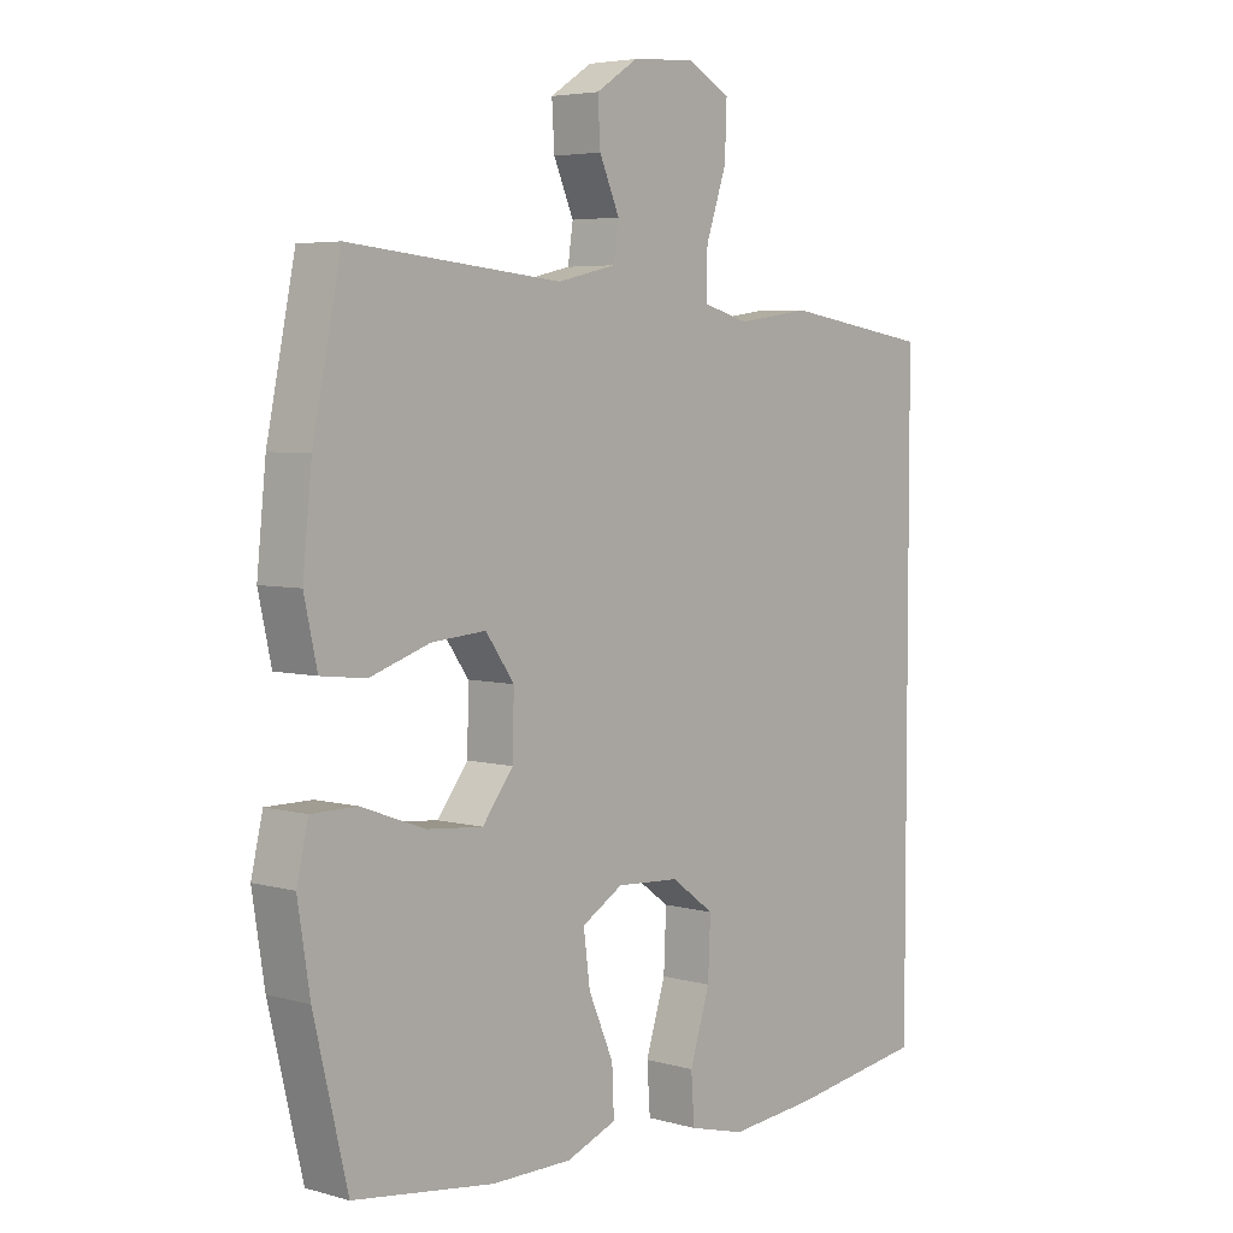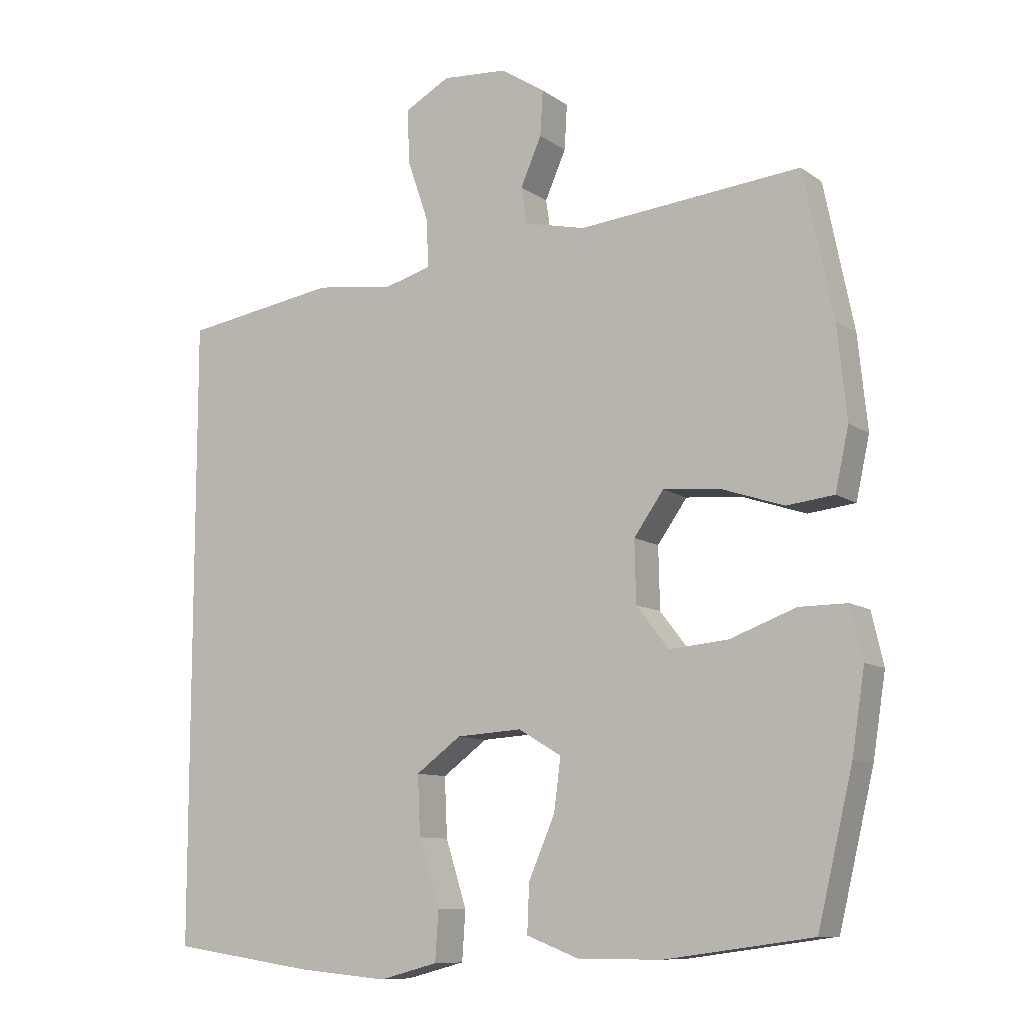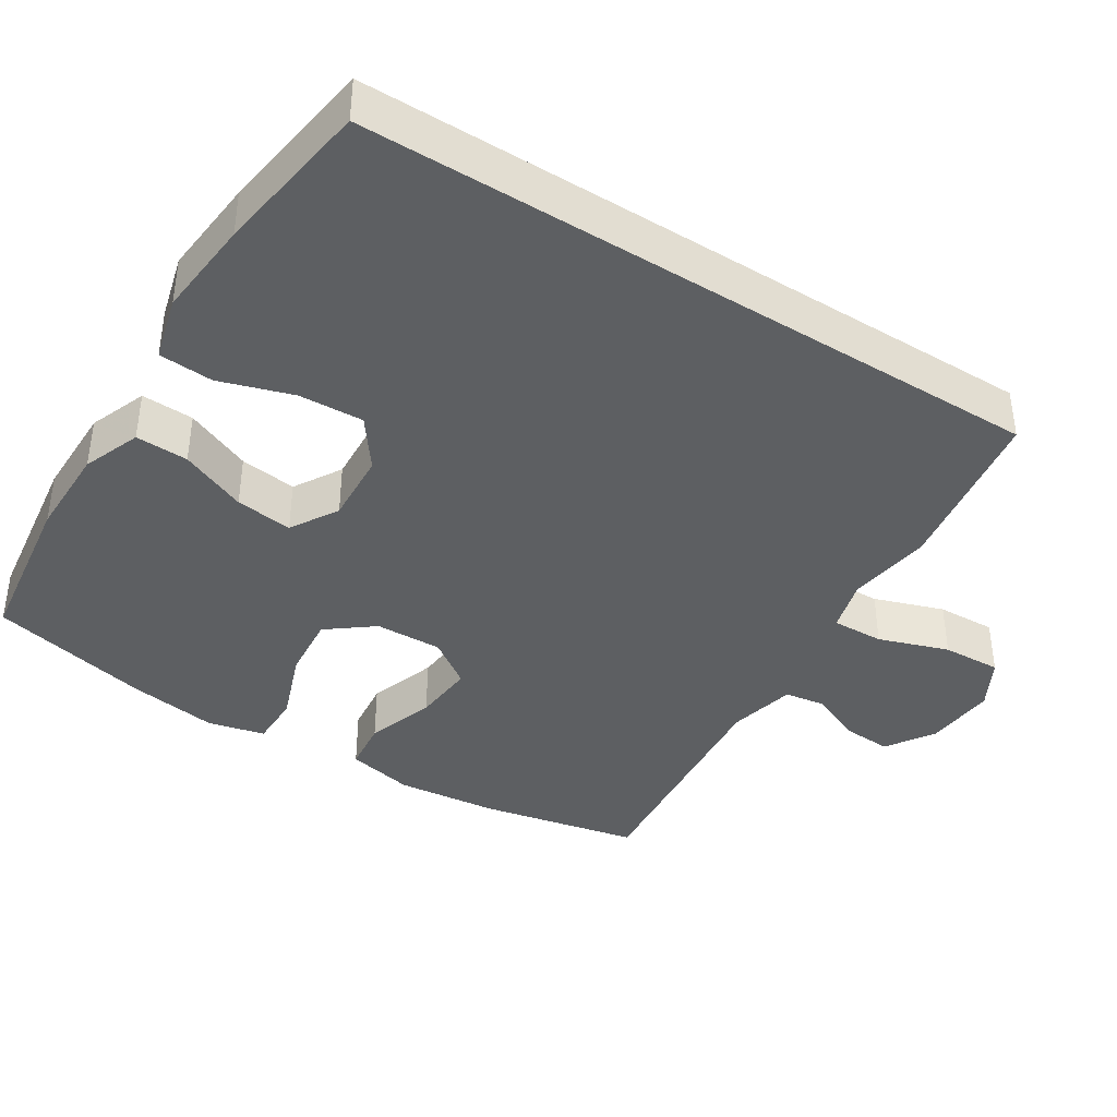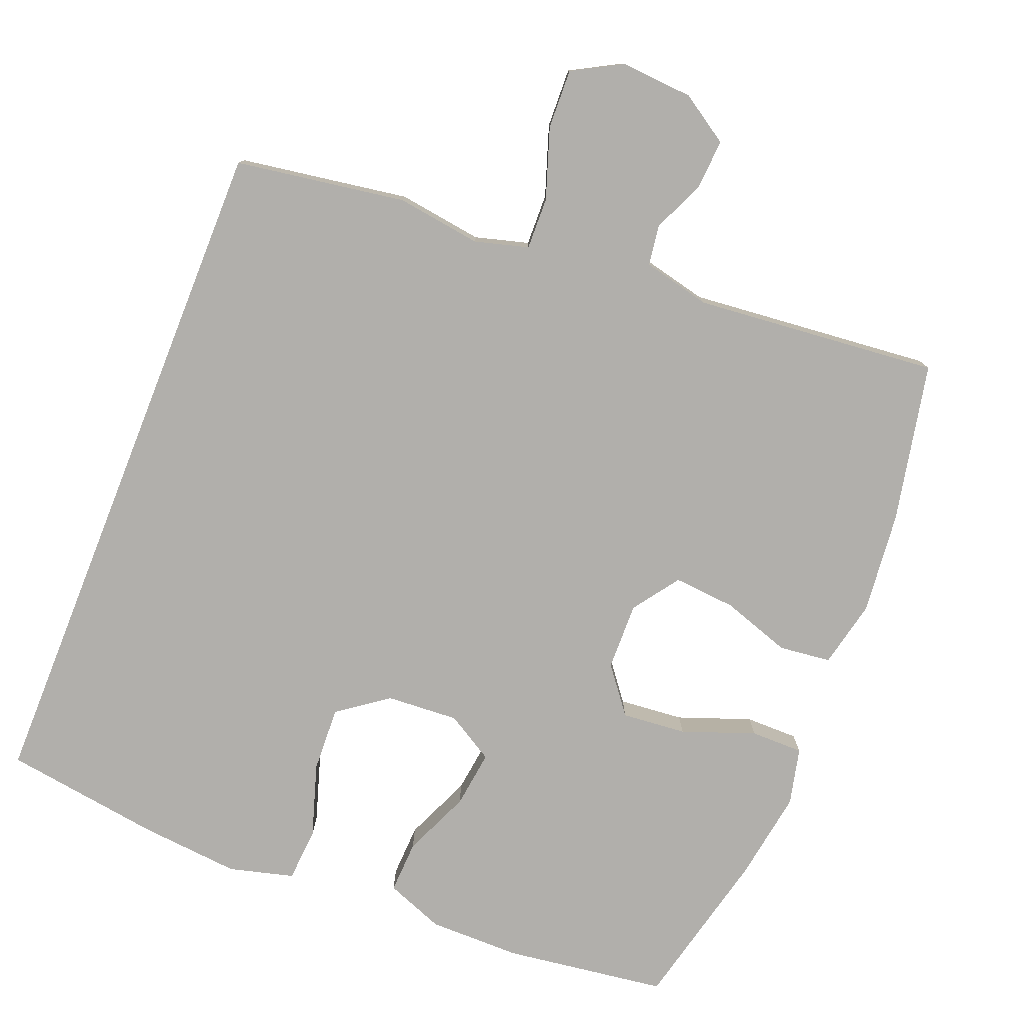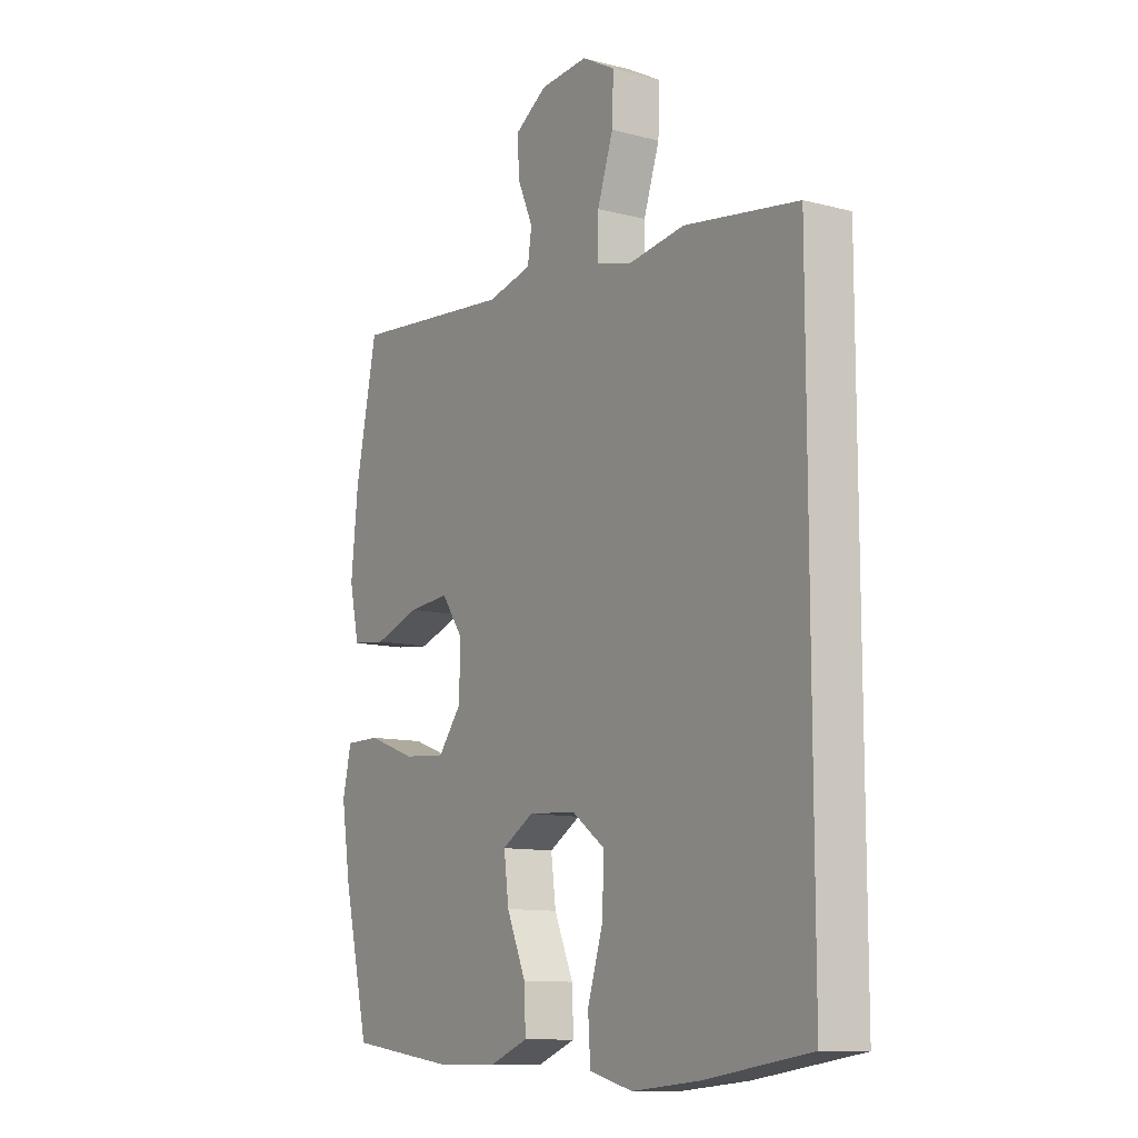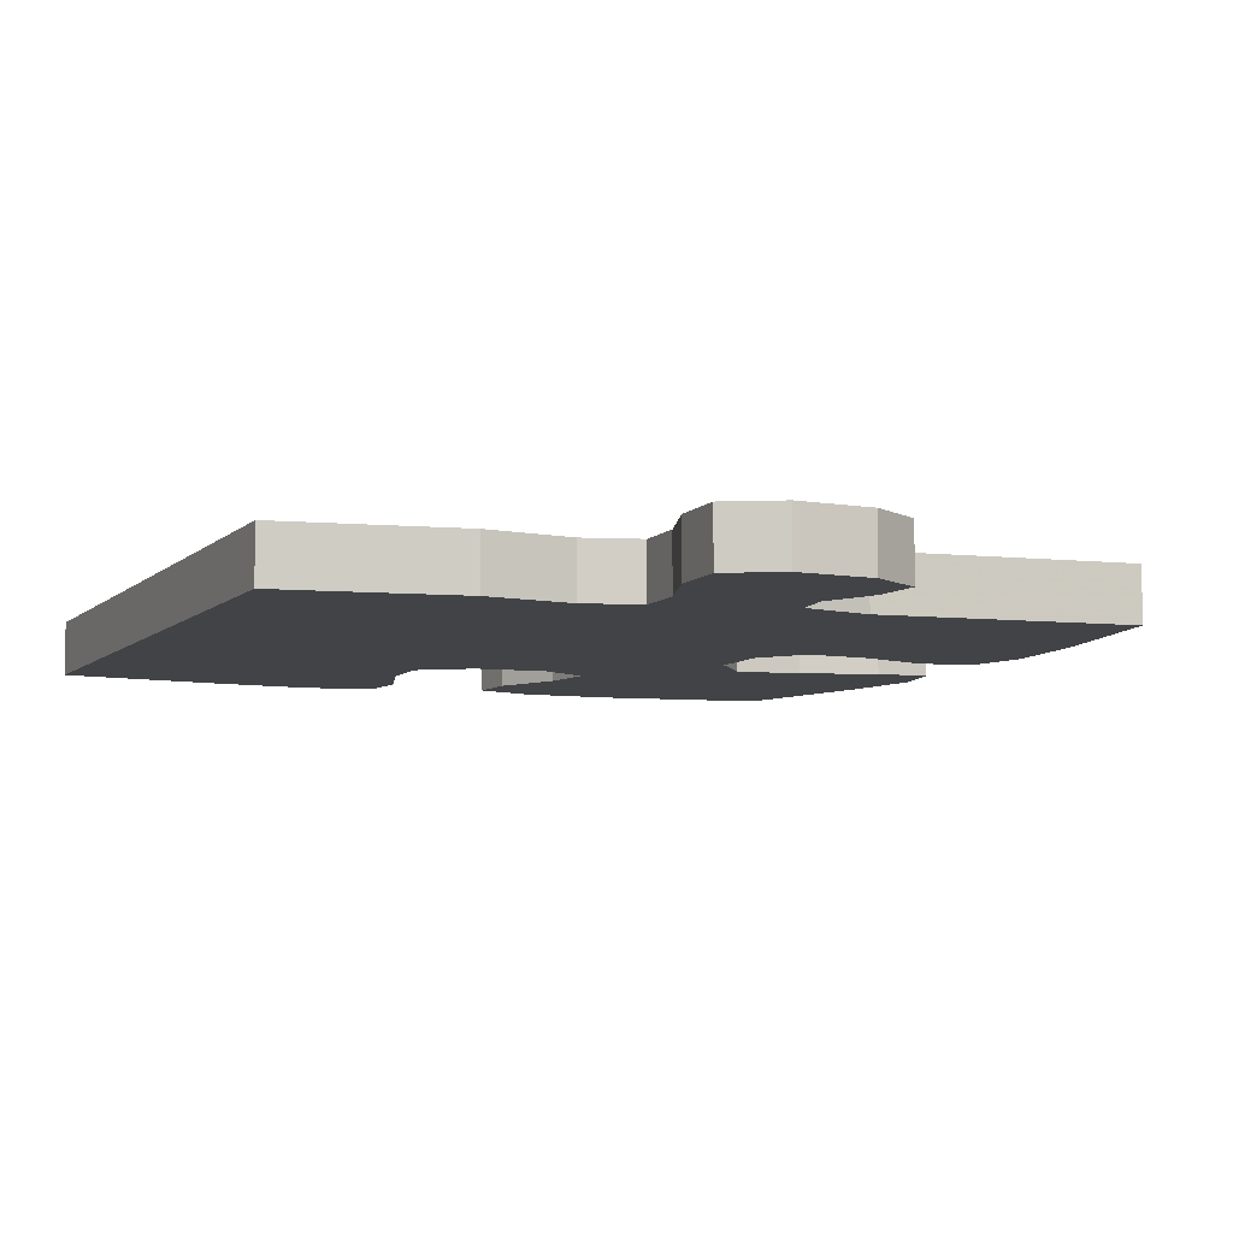
<metadata>
{"format":"obj","ext":"obj","renderer":"f3d","projection":"perspective","resolution":1024,"background":"white","views":[{"elev":4.8,"azim":131.3,"up":"+Z"},{"elev":-9.9,"azim":30.7,"up":"+Z"},{"elev":-39.7,"azim":-122.3,"up":"+Y"},{"elev":-78.2,"azim":-21.7,"up":"+Y"},{"elev":-11.1,"azim":-122.6,"up":"+Z"},{"elev":-7.1,"azim":-23.1,"up":"+Y"}]}
</metadata>
<code>
v -0.5 0.07 0.409
v -0.271 0.07 0.445
v -0.157 0.07 0.429
v -0.085 0.07 0.449
v -0.087 0.07 0.519
v -0.119 0.07 0.613
v -0.122 0.07 0.693
v -0.055 0.07 0.73
v 0.042 0.07 0.723
v 0.107 0.07 0.681
v 0.103 0.07 0.614
v 0.072 0.07 0.543
v 0.08 0.07 0.489
v 0.171 0.07 0.468
v 0.5 0.07 0.5
v 0.544 0.07 0.285
v 0.558 0.07 0.148
v 0.538 0.07 0.057
v 0.468 0.07 0.049
v 0.375 0.07 0.08
v 0.291 0.07 0.087
v 0.247 0.07 0.025
v 0.249 0.07 -0.066
v 0.297 0.07 -0.128
v 0.384 0.07 -0.12
v 0.482 0.07 -0.084
v 0.553 0.07 -0.084
v 0.571 0.07 -0.161
v 0.552 0.07 -0.282
v 0.5 0.07 -0.5
v 0.282 0.07 -0.53
v 0.158 0.07 -0.53
v 0.08 0.07 -0.5
v 0.083 0.07 -0.429
v 0.122 0.07 -0.339
v 0.132 0.07 -0.262
v 0.068 0.07 -0.224
v -0.029 0.07 -0.23
v -0.096 0.07 -0.279
v -0.092 0.07 -0.367
v -0.061 0.07 -0.465
v -0.066 0.07 -0.538
v -0.153 0.07 -0.561
v -0.286 0.07 -0.549
v -0.5 0.07 -0.518
v -0.5 0 0.409
v -0.271 0 0.445
v -0.157 0 0.429
v -0.085 0 0.449
v -0.087 0 0.519
v -0.119 0 0.613
v -0.122 0 0.693
v -0.055 0 0.73
v 0.042 0 0.723
v 0.107 0 0.681
v 0.103 0 0.614
v 0.072 0 0.543
v 0.08 0 0.489
v 0.171 0 0.468
v 0.5 0 0.5
v 0.544 0 0.285
v 0.558 0 0.148
v 0.538 0 0.057
v 0.468 0 0.049
v 0.375 0 0.08
v 0.291 0 0.087
v 0.247 0 0.025
v 0.249 0 -0.066
v 0.297 0 -0.128
v 0.384 0 -0.12
v 0.482 0 -0.084
v 0.553 0 -0.084
v 0.571 0 -0.161
v 0.552 0 -0.282
v 0.5 0 -0.5
v 0.282 0 -0.53
v 0.158 0 -0.53
v 0.08 0 -0.5
v 0.083 0 -0.429
v 0.122 0 -0.339
v 0.132 0 -0.262
v 0.068 0 -0.224
v -0.029 0 -0.23
v -0.096 0 -0.279
v -0.092 0 -0.367
v -0.061 0 -0.465
v -0.066 0 -0.538
v -0.153 0 -0.561
v -0.286 0 -0.549
v -0.5 0 -0.518
f 40 41 42 43
f 39 40 43 44
f 32 33 34 35
f 32 35 36
f 31 32 36
f 30 31 36
f 29 30 36
f 28 29 36 37
f 25 26 27 28
f 24 25 28 37
f 17 18 19 20
f 17 20 21
f 14 15 16 17
f 13 14 17 21
f 9 10 11 12
f 9 12 13
f 8 9 13
f 5 6 7 8
f 4 5 8 13
f 3 4 13 21
f 39 44 45 1
f 23 24 37 38
f 22 23 38
f 21 22 38 39
f 3 21 39
f 1 2 3 39
f 88 87 86 85
f 89 88 85 84
f 80 79 78 77
f 81 80 77
f 81 77 76
f 81 76 75
f 81 75 74
f 82 81 74 73
f 73 72 71 70
f 82 73 70 69
f 65 64 63 62
f 66 65 62
f 62 61 60 59
f 66 62 59 58
f 57 56 55 54
f 58 57 54
f 58 54 53
f 53 52 51 50
f 58 53 50 49
f 66 58 49 48
f 46 90 89 84
f 83 82 69 68
f 83 68 67
f 84 83 67 66
f 84 66 48
f 84 48 47 46
f 1 46 47 2
f 2 47 48 3
f 3 48 49 4
f 4 49 50 5
f 5 50 51 6
f 6 51 52 7
f 7 52 53 8
f 8 53 54 9
f 9 54 55 10
f 10 55 56 11
f 11 56 57 12
f 12 57 58 13
f 13 58 59 14
f 14 59 60 15
f 15 60 61 16
f 16 61 62 17
f 17 62 63 18
f 18 63 64 19
f 19 64 65 20
f 20 65 66 21
f 21 66 67 22
f 22 67 68 23
f 23 68 69 24
f 24 69 70 25
f 25 70 71 26
f 26 71 72 27
f 27 72 73 28
f 28 73 74 29
f 29 74 75 30
f 30 75 76 31
f 31 76 77 32
f 32 77 78 33
f 33 78 79 34
f 34 79 80 35
f 35 80 81 36
f 36 81 82 37
f 37 82 83 38
f 38 83 84 39
f 39 84 85 40
f 40 85 86 41
f 41 86 87 42
f 42 87 88 43
f 43 88 89 44
f 44 89 90 45
f 45 90 46 1

</code>
